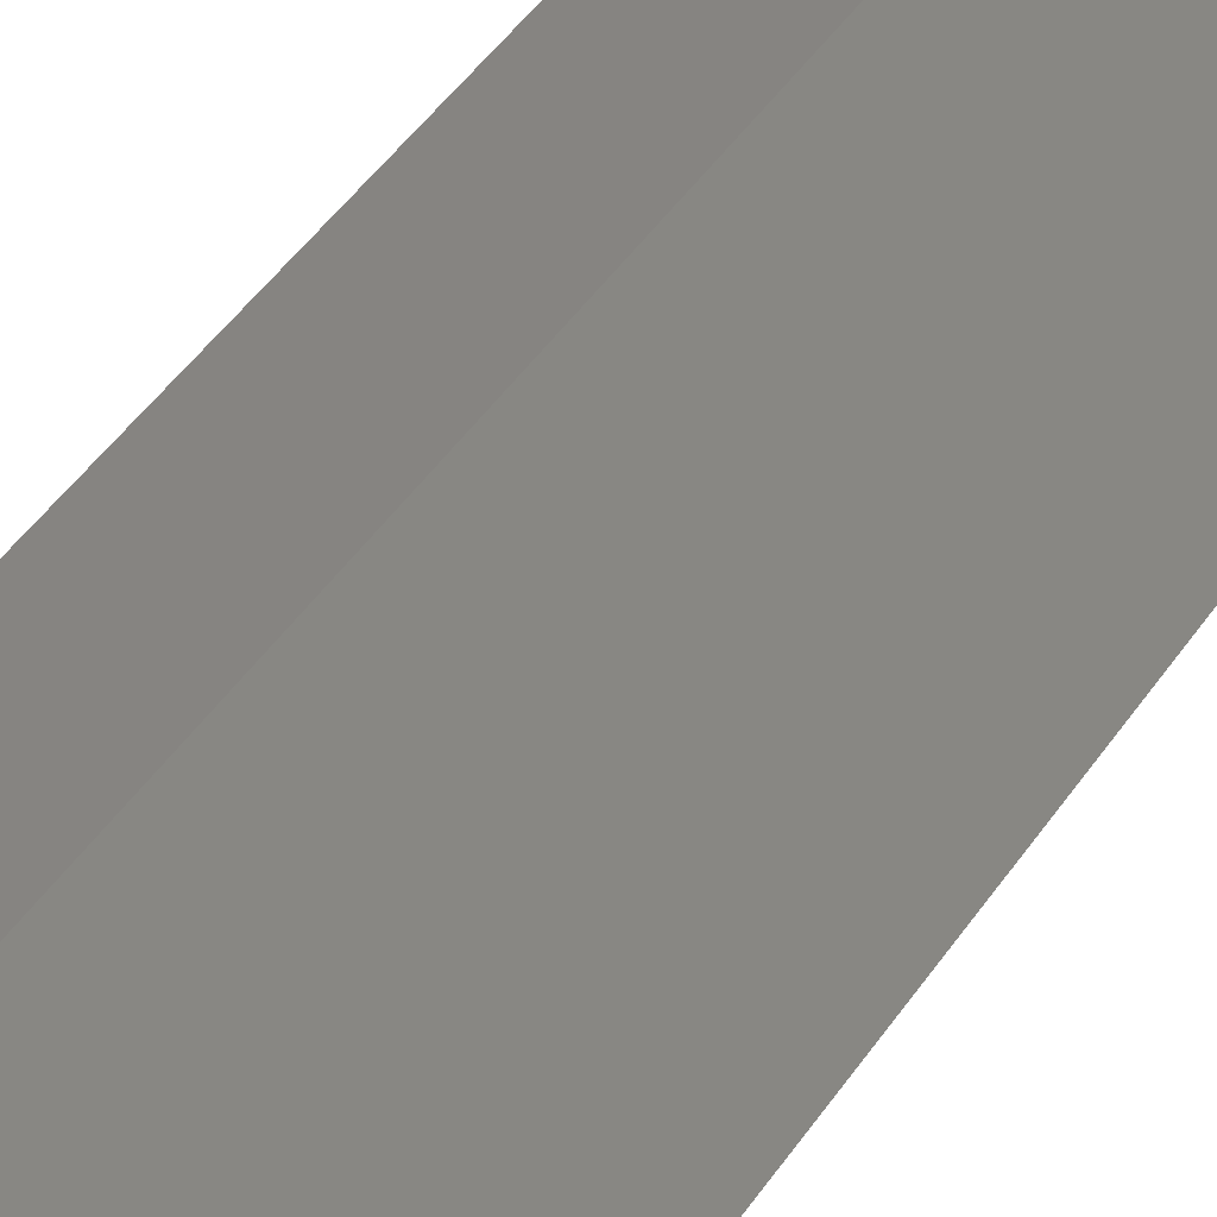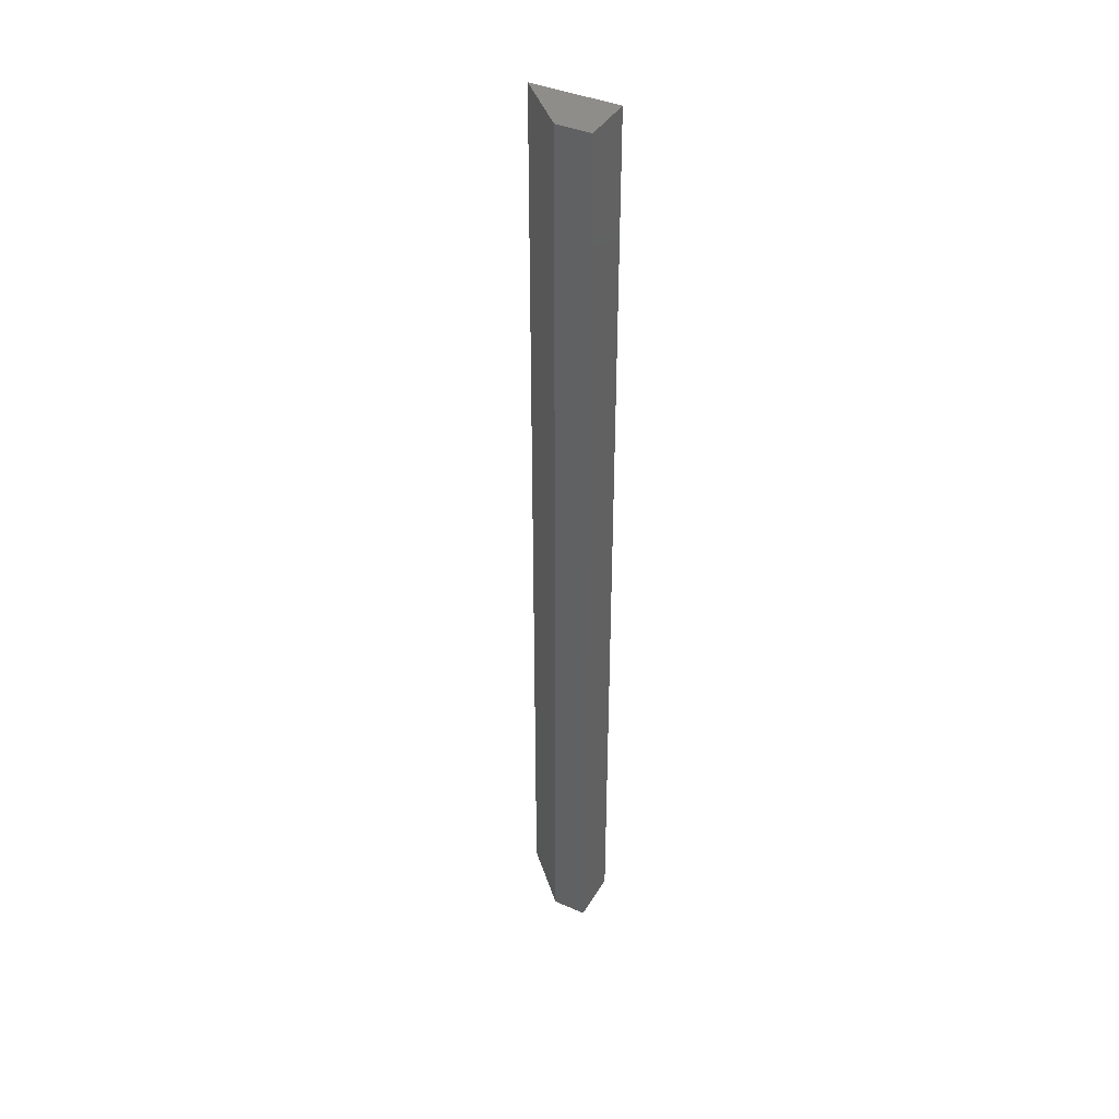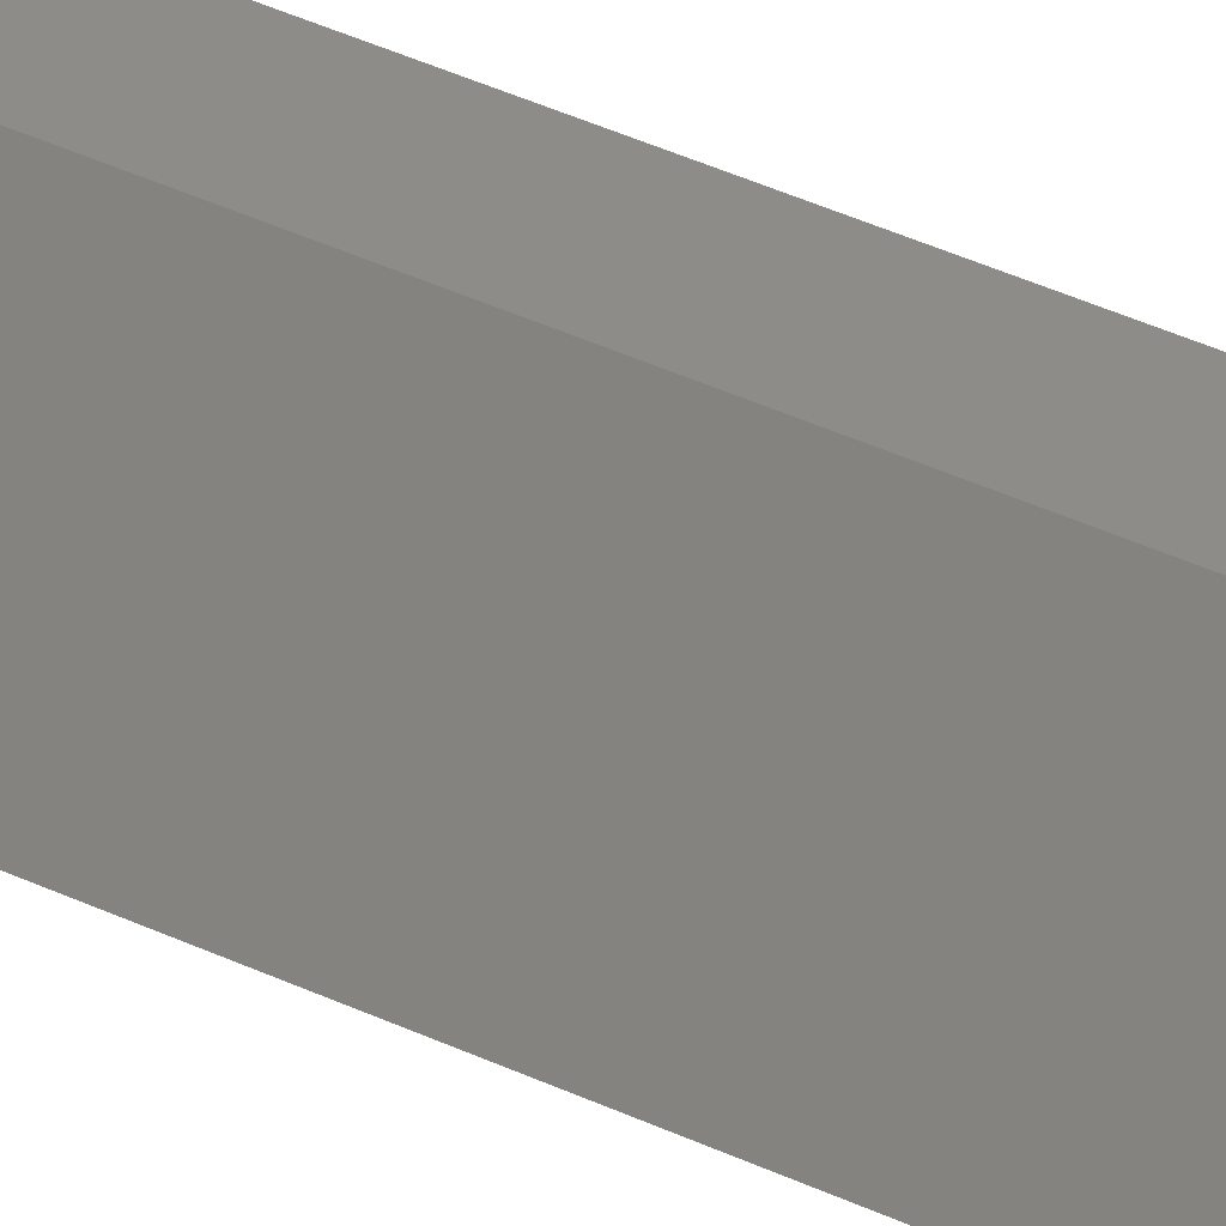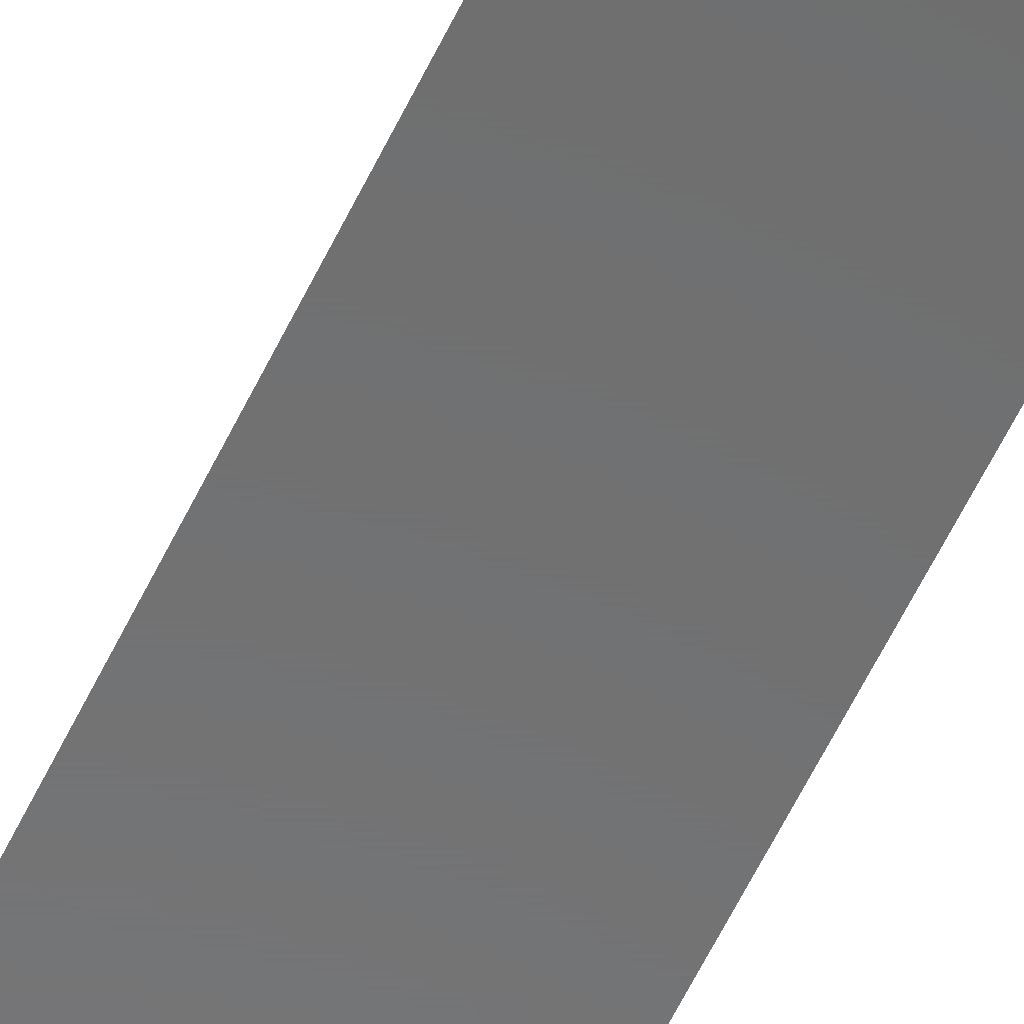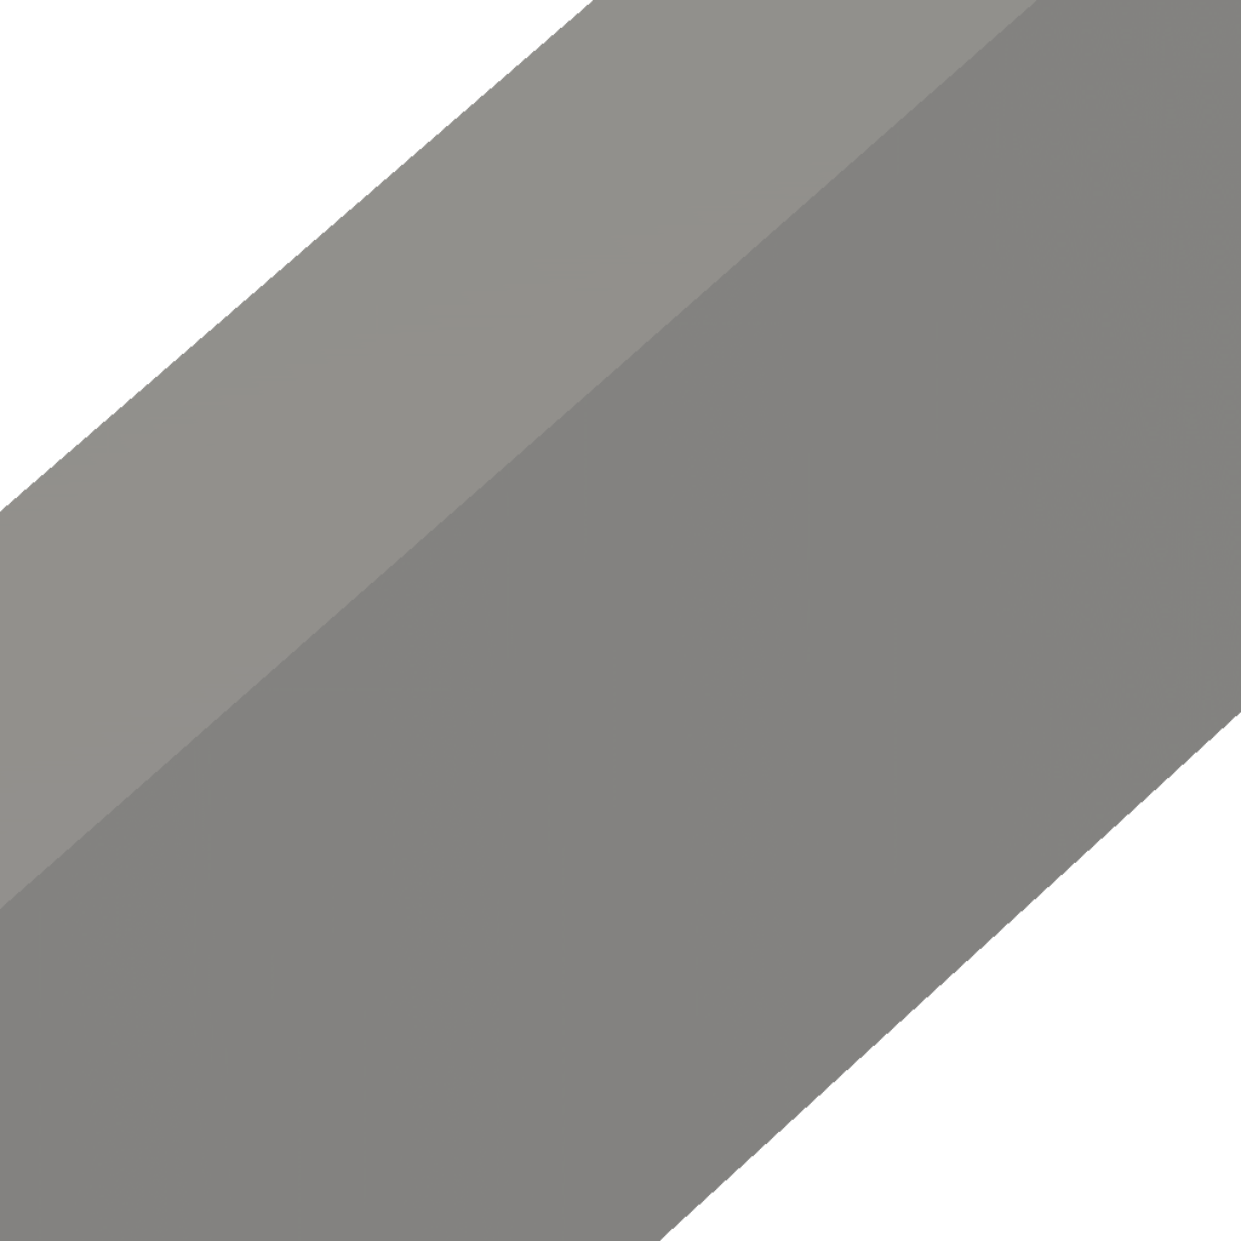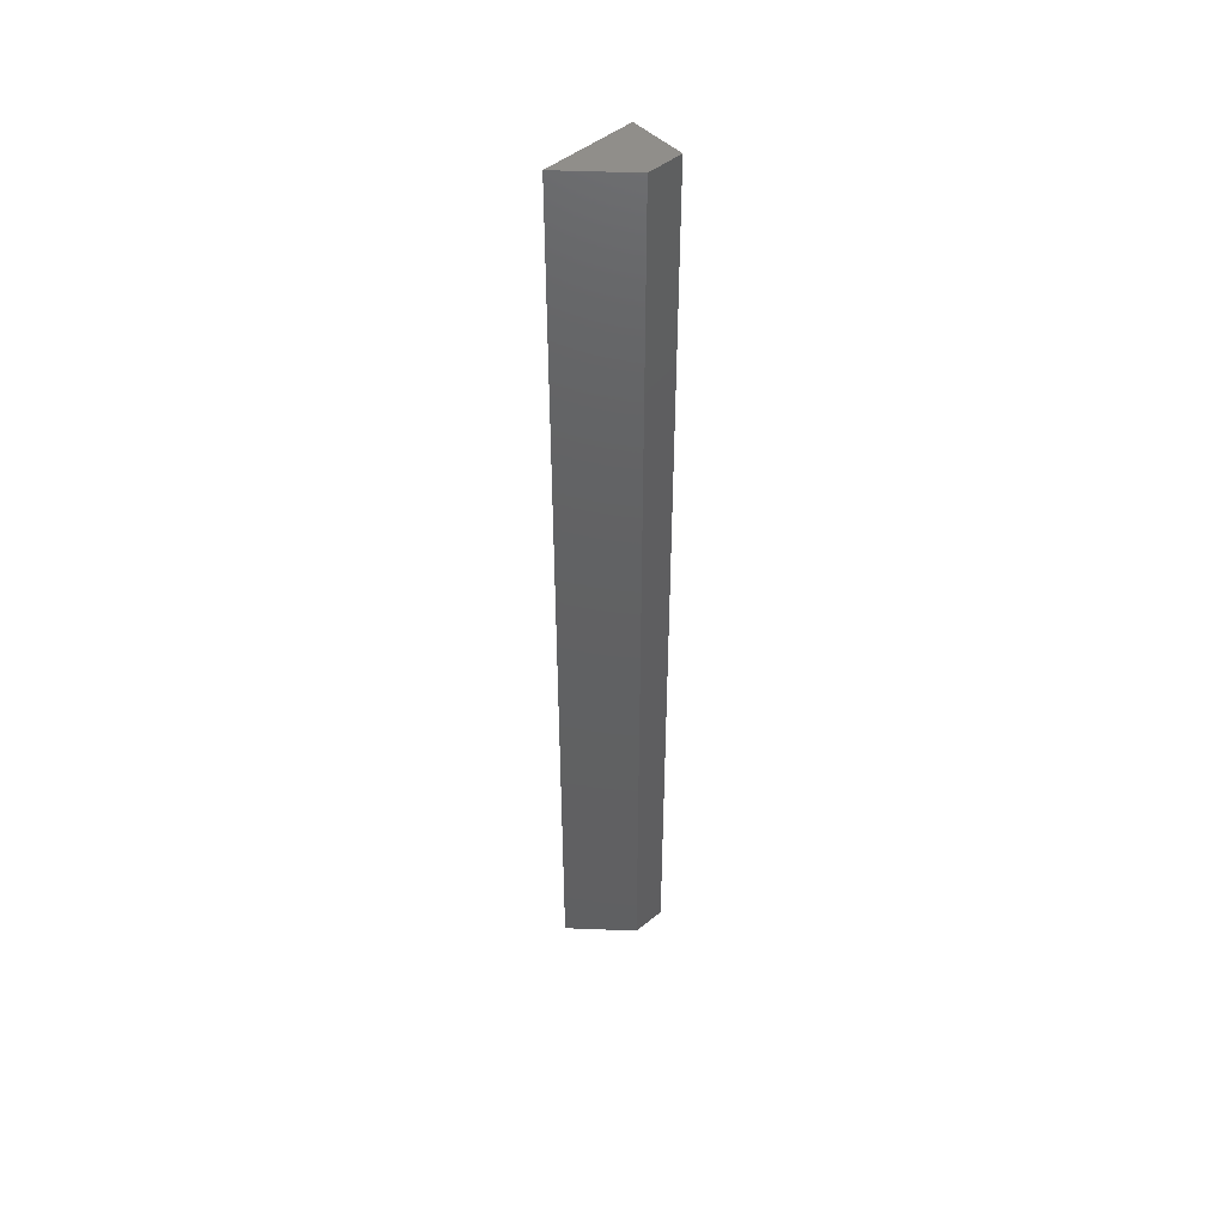
<metadata>
{"format":"stl","ext":"stl","renderer":"f3d","projection":"perspective","resolution":1024,"background":"white","views":[{"elev":20.7,"azim":17.1,"up":"+Y"},{"elev":40.4,"azim":-152.0,"up":"+Z"},{"elev":35.8,"azim":122.7,"up":"+Y"},{"elev":-57.8,"azim":154.9,"up":"+Y"},{"elev":53.7,"azim":42.3,"up":"+Y"},{"elev":47.6,"azim":137.5,"up":"+Z"}]}
</metadata>
<code>
# stl→obj: 8 verts, 12 faces
v 32.36 0 8.2
v 32.36 1.812 41
v 32.36 1.812 8.2
v 32.36 0 41
v 33.54 1.812 41
v 35.36 0 41
v 33.54 1.812 8.2
v 35.36 0 8.2
f 1 2 3
f 2 1 4
f 4 5 2
f 5 4 6
f 1 7 8
f 7 1 3
f 1 6 4
f 6 1 8
f 7 2 5
f 2 7 3
f 8 5 6
f 5 8 7

</code>
